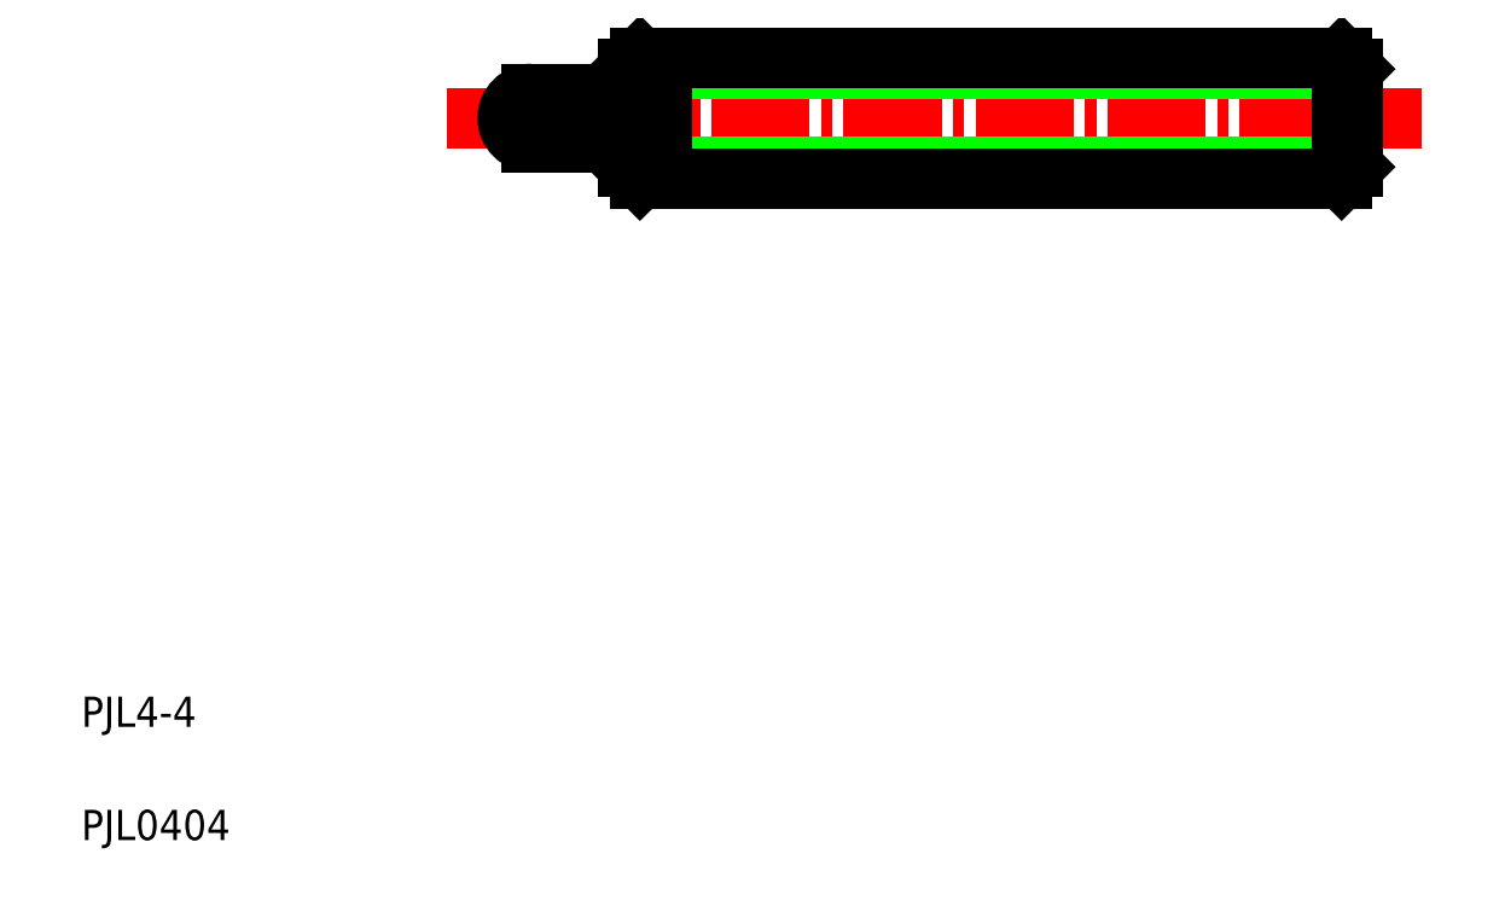
<metadata>
{"format":"dxf","ext":"dxf","renderer":"ezdxf+matplotlib","layout":"modelspace","background":"white","min_lineweight":24,"dpi":150}
</metadata>
<code>
0
SECTION
2
ENTITIES
0
TEXT
8
0
10
2.5
20
6.25
30
0
40
1
1
PJL4-4
0
TEXT
8
0
10
2.5
20
2.5
30
0
40
1
1
PJL0404
0
LINE
8
CENTER
10
14.63
20
26.41
30
0
11
46.89
21
26.41
31
0
0
LINE
8
0
10
20.63
20
24.79
30
0
11
44.63
21
24.79
31
0
0
LINE
8
0
10
20.63
20
28.03
30
0
11
44.63
21
28.03
31
0
0
LINE
8
0
10
21.01
20
24.41
30
0
11
44.25
21
24.41
31
0
0
LINE
8
0
10
21.01
20
28.41
30
0
11
44.25
21
28.41
31
0
0
LINE
8
0
10
20.63
20
26.11
30
0
11
21.73
21
26.11
31
0
0
LINE
8
0
10
20.63
20
26.71
30
0
11
21.73
21
26.71
31
0
0
ARC
8
0
10
17.43
20
26.41
30
0
40
0.8
50
90
51
270
0
LINE
8
0
10
20.63
20
26.11
30
0
11
20.63
21
24.79
31
0
0
LINE
8
0
10
21.01
20
26.11
30
0
11
21.01
21
24.41
31
0
0
LINE
8
0
10
20.63
20
24.79
30
0
11
21.01
21
24.41
31
0
0
LINE
8
0
10
17.43
20
25.61
30
0
11
20.63
21
25.61
31
0
0
LINE
8
0
10
21.01
20
28.41
30
0
11
21.01
21
26.71
31
0
0
LINE
8
0
10
20.63
20
28.03
30
0
11
21.01
21
28.41
31
0
0
LINE
8
0
10
20.63
20
28.03
30
0
11
20.63
21
26.71
31
0
0
LINE
8
0
10
18.23
20
27.21
30
0
11
18.23
21
27.21
31
0
0
LINE
8
0
10
19.03
20
27.21
30
0
11
19.03
21
27.21
31
0
0
LINE
8
0
10
17.43
20
27.21
30
0
11
20.63
21
27.21
31
0
0
LINE
8
0
10
21.73
20
26.71
30
0
11
21.73
21
26.11
31
0
0
LINE
8
0
10
44.63
20
28.03
30
0
11
44.63
21
24.79
31
0
0
LINE
8
0
10
44.25
20
28.41
30
0
11
44.25
21
24.41
31
0
0
LINE
8
0
10
44.63
20
24.79
30
0
11
44.25
21
24.41
31
0
0
LINE
8
0
10
44.63
20
28.03
30
0
11
44.25
21
28.41
31
0
0
ENDSEC
0
EOF

</code>
